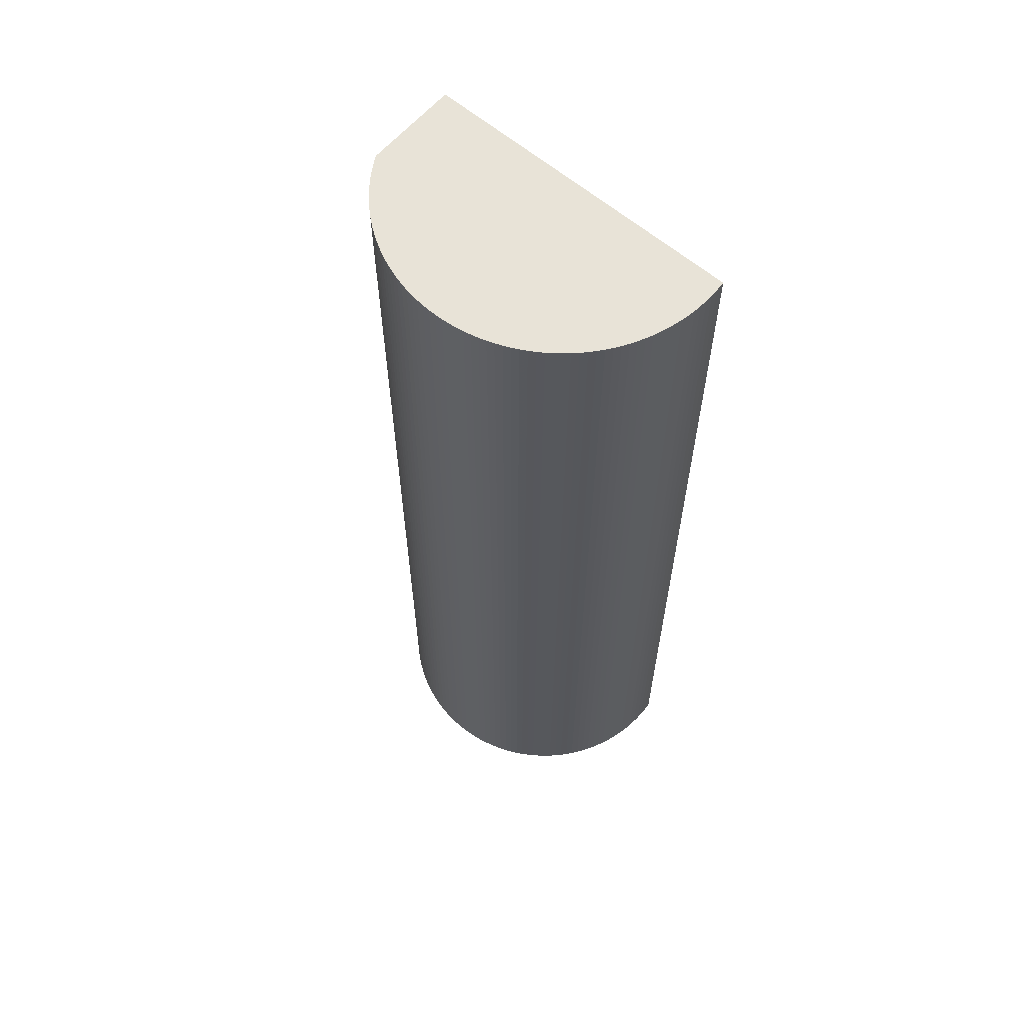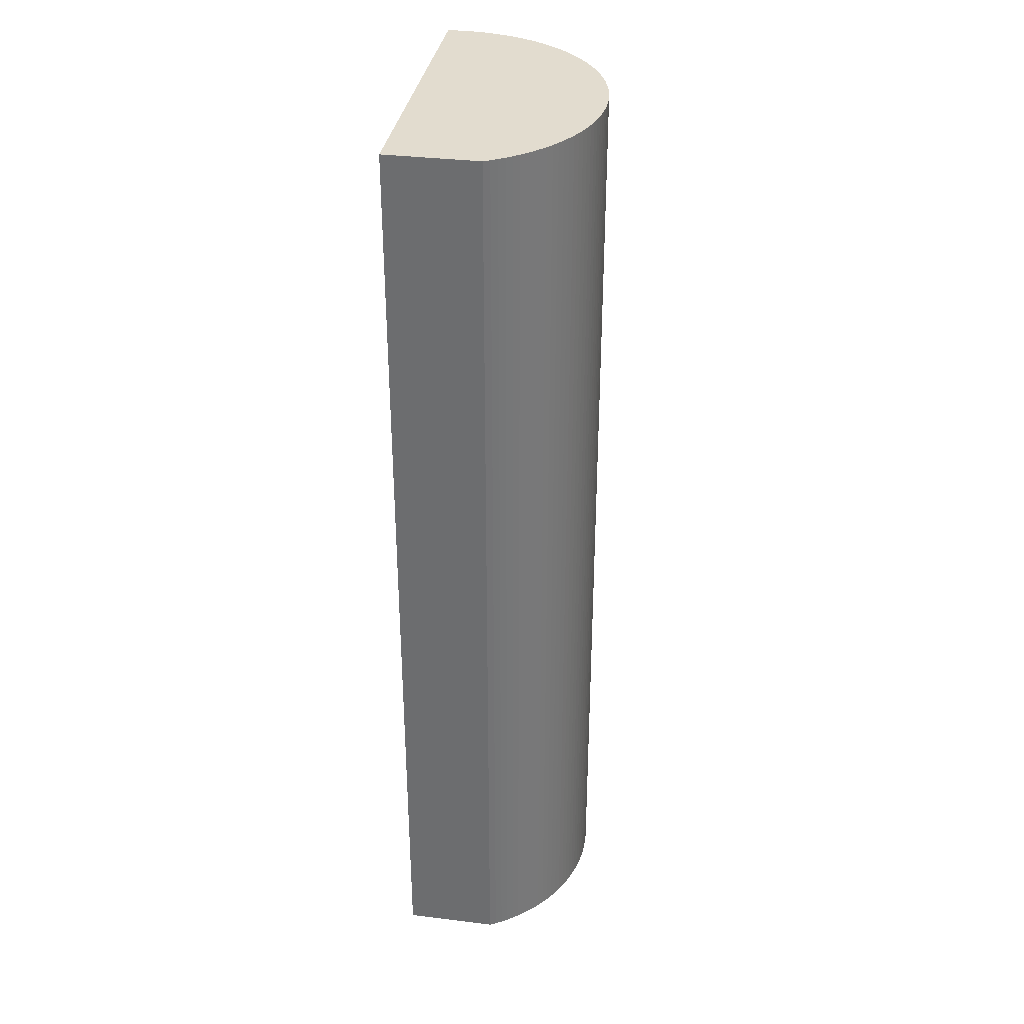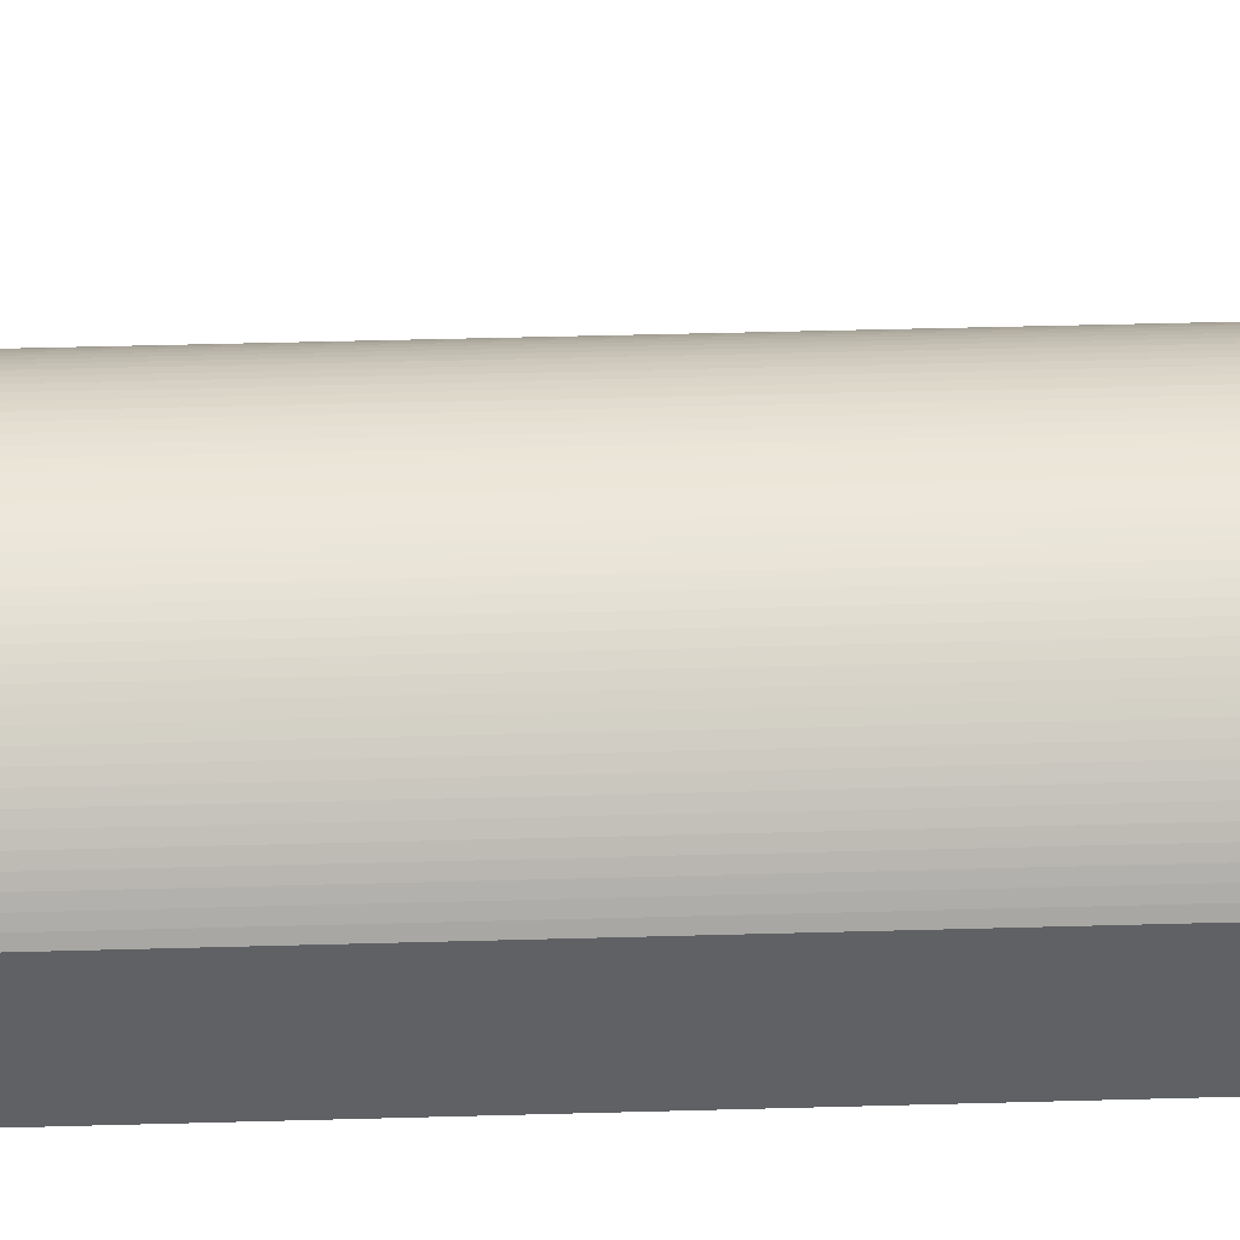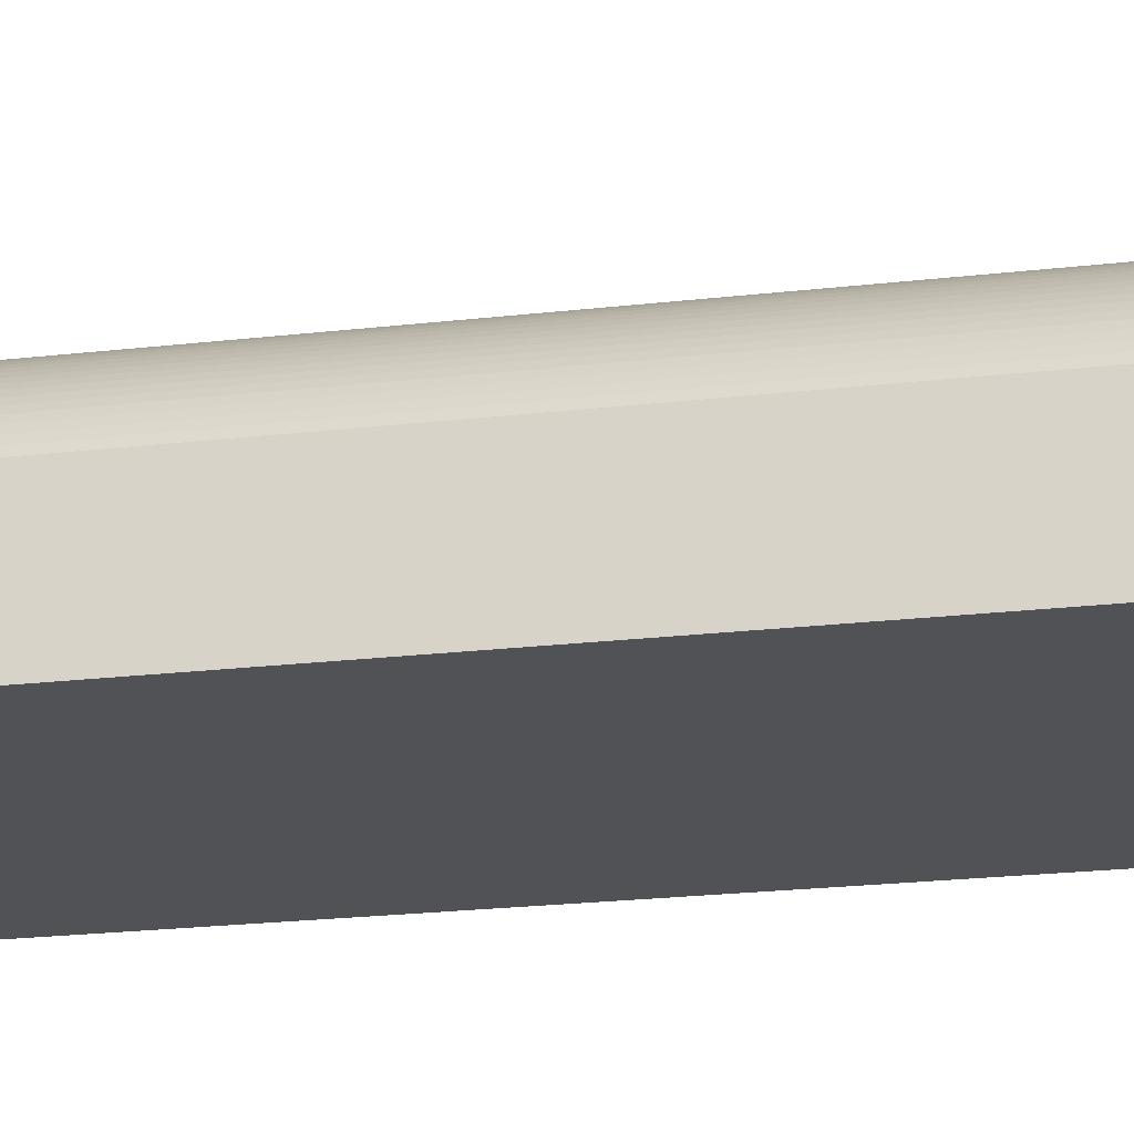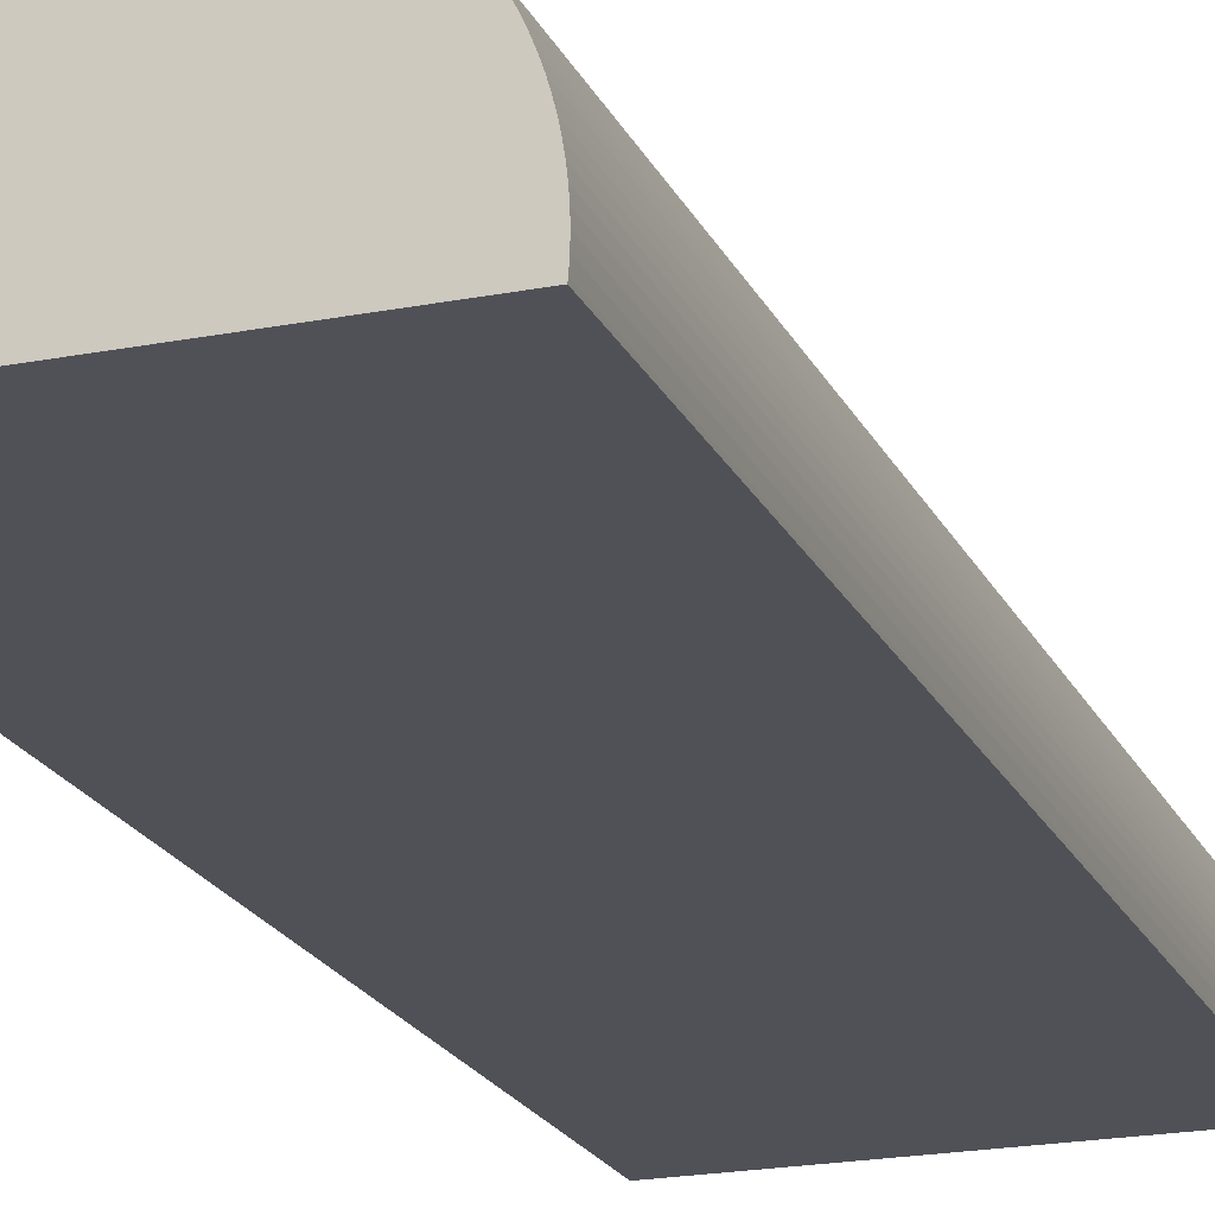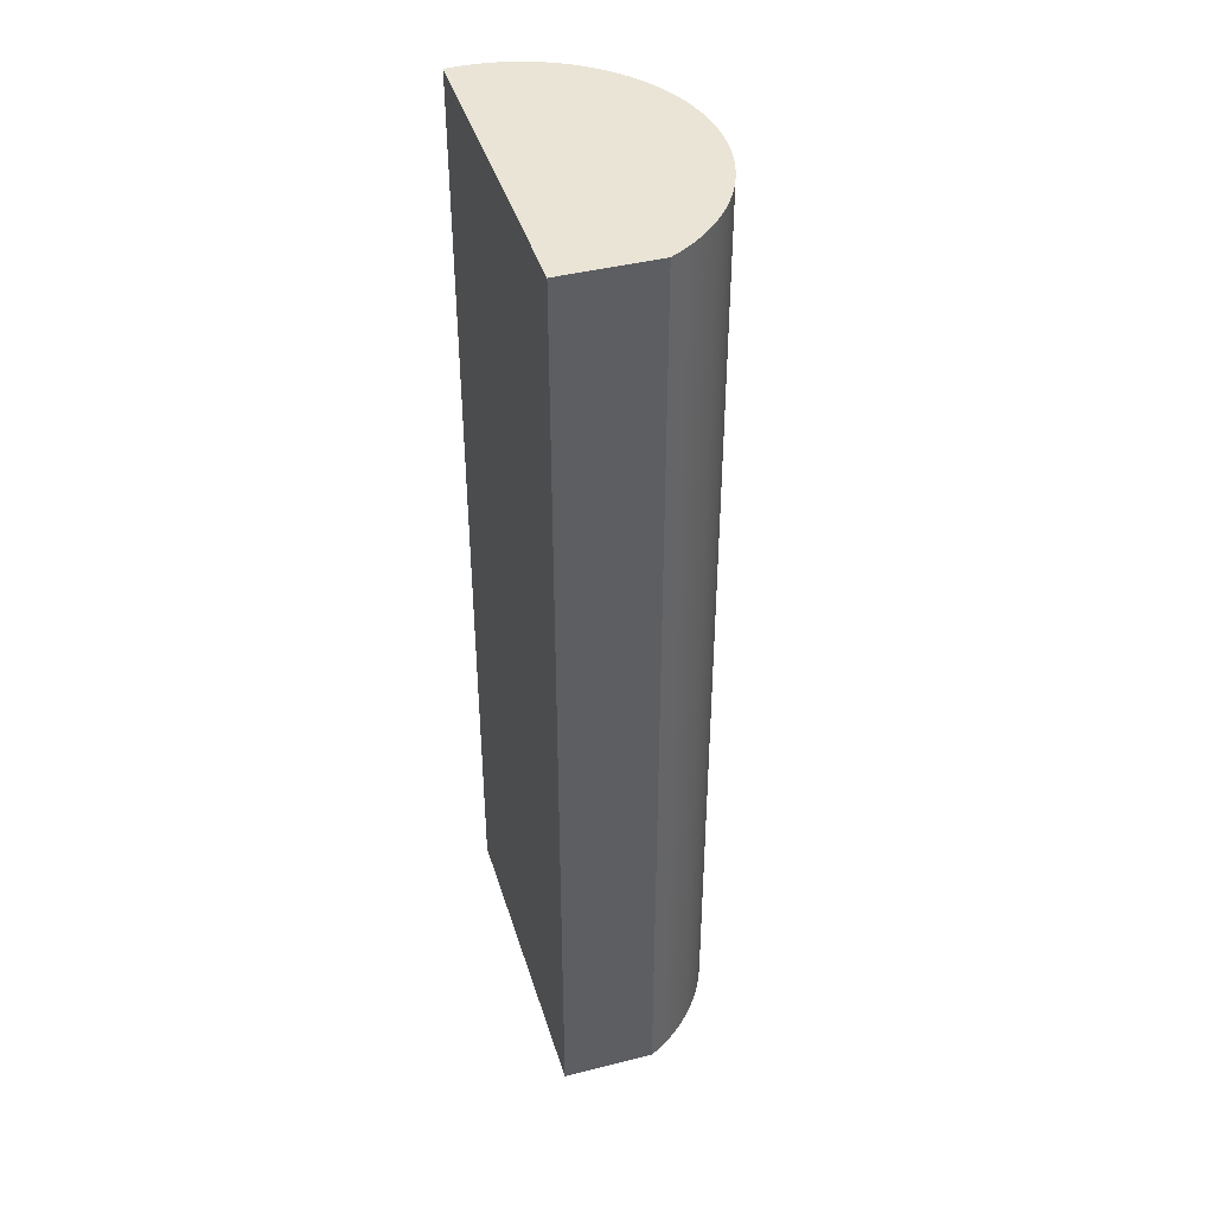
<metadata>
{"format":"obj","ext":"obj","renderer":"f3d","projection":"perspective","resolution":1024,"background":"white","views":[{"elev":62.1,"azim":-139.3,"up":"+Z"},{"elev":34.6,"azim":99.4,"up":"+Z"},{"elev":43.9,"azim":88.1,"up":"+Y"},{"elev":-20.9,"azim":102.1,"up":"+Y"},{"elev":-20.5,"azim":-160.5,"up":"+Y"},{"elev":42.4,"azim":73.3,"up":"+Z"}]}
</metadata>
<code>
v -5.314e-07 0.002415 0.005
v -3.553e-05 0.00248 0.005
v -5.314e-07 0.001452 0.005
v -5.314e-07 0.002415 -0.005
v -7.41e-05 0.002545 0.005
v -3.553e-05 0.00248 -0.005
v -0.003302 0.001452 0.005
v -5.314e-07 0.001452 -0.005
v -0.0001149 0.002608 0.005
v -7.41e-05 0.002545 -0.005
v -0.003305 0.001477 0.005
v -0.003302 0.001452 -0.005
v -0.0001587 0.00267 0.005
v -0.0001149 0.002608 -0.005
v -0.00331 0.001553 0.005
v -0.003305 0.001477 -0.005
v -0.000205 0.002729 0.005
v -0.0001587 0.00267 -0.005
v -0.003311 0.001628 0.005
v -0.00331 0.001553 -0.005
v -0.000254 0.002786 0.005
v -0.000205 0.002729 -0.005
v -0.003309 0.001703 0.005
v -0.003311 0.001628 -0.005
v -0.0003052 0.002842 0.005
v -0.000254 0.002786 -0.005
v -0.003304 0.001779 0.005
v -0.003309 0.001703 -0.005
v -0.000359 0.002894 0.005
v -0.0003052 0.002842 -0.005
v -0.003296 0.001853 0.005
v -0.003304 0.001779 -0.005
v -0.0004147 0.002945 0.005
v -0.000359 0.002894 -0.005
v -0.003284 0.001928 0.005
v -0.003296 0.001853 -0.005
v -0.0004727 0.002993 0.005
v -0.0004147 0.002945 -0.005
v -0.00327 0.002002 0.005
v -0.003284 0.001928 -0.005
v -0.0005327 0.003039 0.005
v -0.0004727 0.002993 -0.005
v -0.003252 0.002075 0.005
v -0.00327 0.002002 -0.005
v -0.0005946 0.003082 0.005
v -0.0005327 0.003039 -0.005
v -0.003231 0.002147 0.005
v -0.003252 0.002075 -0.005
v -0.0006584 0.003122 0.005
v -0.0005946 0.003082 -0.005
v -0.003207 0.002219 0.005
v -0.003231 0.002147 -0.005
v -0.0007239 0.00316 0.005
v -0.0006584 0.003122 -0.005
v -0.003179 0.002289 0.005
v -0.003207 0.002219 -0.005
v -0.0007906 0.003194 0.005
v -0.0007239 0.00316 -0.005
v -0.003149 0.002358 0.005
v -0.003179 0.002289 -0.005
v -0.000859 0.003226 0.005
v -0.0007906 0.003194 -0.005
v -0.003116 0.002426 0.005
v -0.003149 0.002358 -0.005
v -0.0009287 0.003255 0.005
v -0.000859 0.003226 -0.005
v -0.00308 0.002492 0.005
v -0.003116 0.002426 -0.005
v -0.0009996 0.00328 0.005
v -0.0009287 0.003255 -0.005
v -0.003041 0.002556 0.005
v -0.00308 0.002492 -0.005
v -0.001071 0.003303 0.005
v -0.0009996 0.00328 -0.005
v -0.003 0.002619 0.005
v -0.003041 0.002556 -0.005
v -0.001144 0.003323 0.005
v -0.001071 0.003303 -0.005
v -0.002956 0.00268 0.005
v -0.003 0.002619 -0.005
v -0.001218 0.003339 0.005
v -0.001144 0.003323 -0.005
v -0.002909 0.002739 0.005
v -0.002956 0.00268 -0.005
v -0.001292 0.003352 0.005
v -0.001218 0.003339 -0.005
v -0.002859 0.002796 0.005
v -0.002909 0.002739 -0.005
v -0.001366 0.003362 0.005
v -0.001292 0.003352 -0.005
v -0.002808 0.002851 0.005
v -0.002859 0.002796 -0.005
v -0.001442 0.003369 0.005
v -0.001366 0.003362 -0.005
v -0.002754 0.002904 0.005
v -0.002808 0.002851 -0.005
v -0.001517 0.003373 0.005
v -0.001442 0.003369 -0.005
v -0.002697 0.002954 0.005
v -0.002754 0.002904 -0.005
v -0.001592 0.003373 0.005
v -0.001517 0.003373 -0.005
v -0.002639 0.003002 0.005
v -0.002697 0.002954 -0.005
v -0.001667 0.00337 0.005
v -0.001592 0.003373 -0.005
v -0.002579 0.003047 0.005
v -0.002639 0.003002 -0.005
v -0.001742 0.003364 0.005
v -0.001667 0.00337 -0.005
v -0.002517 0.003089 0.005
v -0.002579 0.003047 -0.005
v -0.001817 0.003354 0.005
v -0.001742 0.003364 -0.005
v -0.002452 0.003129 0.005
v -0.002517 0.003089 -0.005
v -0.001891 0.003342 0.005
v -0.001817 0.003354 -0.005
v -0.002387 0.003166 0.005
v -0.002452 0.003129 -0.005
v -0.001965 0.003326 0.005
v -0.001891 0.003342 -0.005
v -0.00232 0.0032 0.005
v -0.002387 0.003166 -0.005
v -0.002038 0.003307 0.005
v -0.001965 0.003326 -0.005
v -0.002251 0.003231 0.005
v -0.00232 0.0032 -0.005
v -0.00211 0.003285 0.005
v -0.002038 0.003307 -0.005
v -0.002181 0.00326 0.005
v -0.002251 0.003231 -0.005
v -0.00211 0.003285 -0.005
v -0.002181 0.00326 -0.005
f 1 2 5
f 1 5 9
f 1 9 13
f 1 13 17
f 1 17 21
f 1 21 25
f 1 25 29
f 1 29 33
f 1 33 37
f 1 37 41
f 1 41 45
f 1 45 49
f 1 49 53
f 1 53 57
f 1 57 61
f 1 61 65
f 1 65 69
f 1 69 73
f 1 73 77
f 1 77 81
f 1 81 85
f 1 85 89
f 1 89 93
f 1 93 97
f 1 97 101
f 1 101 105
f 1 105 109
f 1 109 113
f 1 113 117
f 1 117 121
f 1 121 125
f 1 125 129
f 1 129 131
f 1 131 127
f 1 127 123
f 1 123 119
f 1 119 115
f 1 115 111
f 1 111 107
f 1 107 103
f 1 103 99
f 1 99 95
f 1 95 91
f 1 91 87
f 1 87 83
f 1 83 79
f 1 79 75
f 1 75 71
f 1 71 67
f 1 67 63
f 1 63 59
f 1 59 55
f 1 55 51
f 1 51 47
f 1 47 43
f 1 43 39
f 1 39 35
f 1 35 31
f 1 31 27
f 1 27 23
f 1 23 19
f 1 19 15
f 1 15 11
f 1 11 7
f 1 7 3
f 1 3 8
f 1 8 4
f 1 4 6
f 1 6 2
f 2 6 10
f 2 10 5
f 3 7 12
f 3 12 8
f 4 8 12
f 4 12 16
f 4 16 20
f 4 20 24
f 4 24 28
f 4 28 32
f 4 32 36
f 4 36 40
f 4 40 44
f 4 44 48
f 4 48 52
f 4 52 56
f 4 56 60
f 4 60 64
f 4 64 68
f 4 68 72
f 4 72 76
f 4 76 80
f 4 80 84
f 4 84 88
f 4 88 92
f 4 92 96
f 4 96 100
f 4 100 104
f 4 104 108
f 4 108 112
f 4 112 116
f 4 116 120
f 4 120 124
f 4 124 128
f 4 128 132
f 4 132 134
f 4 134 133
f 4 133 130
f 4 130 126
f 4 126 122
f 4 122 118
f 4 118 114
f 4 114 110
f 4 110 106
f 4 106 102
f 4 102 98
f 4 98 94
f 4 94 90
f 4 90 86
f 4 86 82
f 4 82 78
f 4 78 74
f 4 74 70
f 4 70 66
f 4 66 62
f 4 62 58
f 4 58 54
f 4 54 50
f 4 50 46
f 4 46 42
f 4 42 38
f 4 38 34
f 4 34 30
f 4 30 26
f 4 26 22
f 4 22 18
f 4 18 14
f 4 14 10
f 4 10 6
f 5 10 14
f 5 14 9
f 7 11 16
f 7 16 12
f 9 14 18
f 9 18 13
f 11 15 20
f 11 20 16
f 13 18 22
f 13 22 17
f 15 19 24
f 15 24 20
f 17 22 26
f 17 26 21
f 19 23 28
f 19 28 24
f 21 26 30
f 21 30 25
f 23 27 32
f 23 32 28
f 25 30 34
f 25 34 29
f 27 31 36
f 27 36 32
f 29 34 38
f 29 38 33
f 31 35 40
f 31 40 36
f 33 38 42
f 33 42 37
f 35 39 44
f 35 44 40
f 37 42 46
f 37 46 41
f 39 43 48
f 39 48 44
f 41 46 50
f 41 50 45
f 43 47 52
f 43 52 48
f 45 50 54
f 45 54 49
f 47 51 56
f 47 56 52
f 49 54 58
f 49 58 53
f 51 55 60
f 51 60 56
f 53 58 62
f 53 62 57
f 55 59 64
f 55 64 60
f 57 62 66
f 57 66 61
f 59 63 68
f 59 68 64
f 61 66 70
f 61 70 65
f 63 67 72
f 63 72 68
f 65 70 74
f 65 74 69
f 67 71 76
f 67 76 72
f 69 74 78
f 69 78 73
f 71 75 80
f 71 80 76
f 73 78 82
f 73 82 77
f 75 79 84
f 75 84 80
f 77 82 86
f 77 86 81
f 79 83 88
f 79 88 84
f 81 86 90
f 81 90 85
f 83 87 92
f 83 92 88
f 85 90 94
f 85 94 89
f 87 91 96
f 87 96 92
f 89 94 98
f 89 98 93
f 91 95 100
f 91 100 96
f 93 98 102
f 93 102 97
f 95 99 104
f 95 104 100
f 97 102 106
f 97 106 101
f 99 103 108
f 99 108 104
f 101 106 110
f 101 110 105
f 103 107 112
f 103 112 108
f 105 110 114
f 105 114 109
f 107 111 116
f 107 116 112
f 109 114 118
f 109 118 113
f 111 115 120
f 111 120 116
f 113 118 122
f 113 122 117
f 115 119 124
f 115 124 120
f 117 122 126
f 117 126 121
f 119 123 128
f 119 128 124
f 121 126 130
f 121 130 125
f 123 127 132
f 123 132 128
f 125 130 133
f 125 133 129
f 127 131 134
f 127 134 132
f 129 133 134
f 129 134 131

</code>
